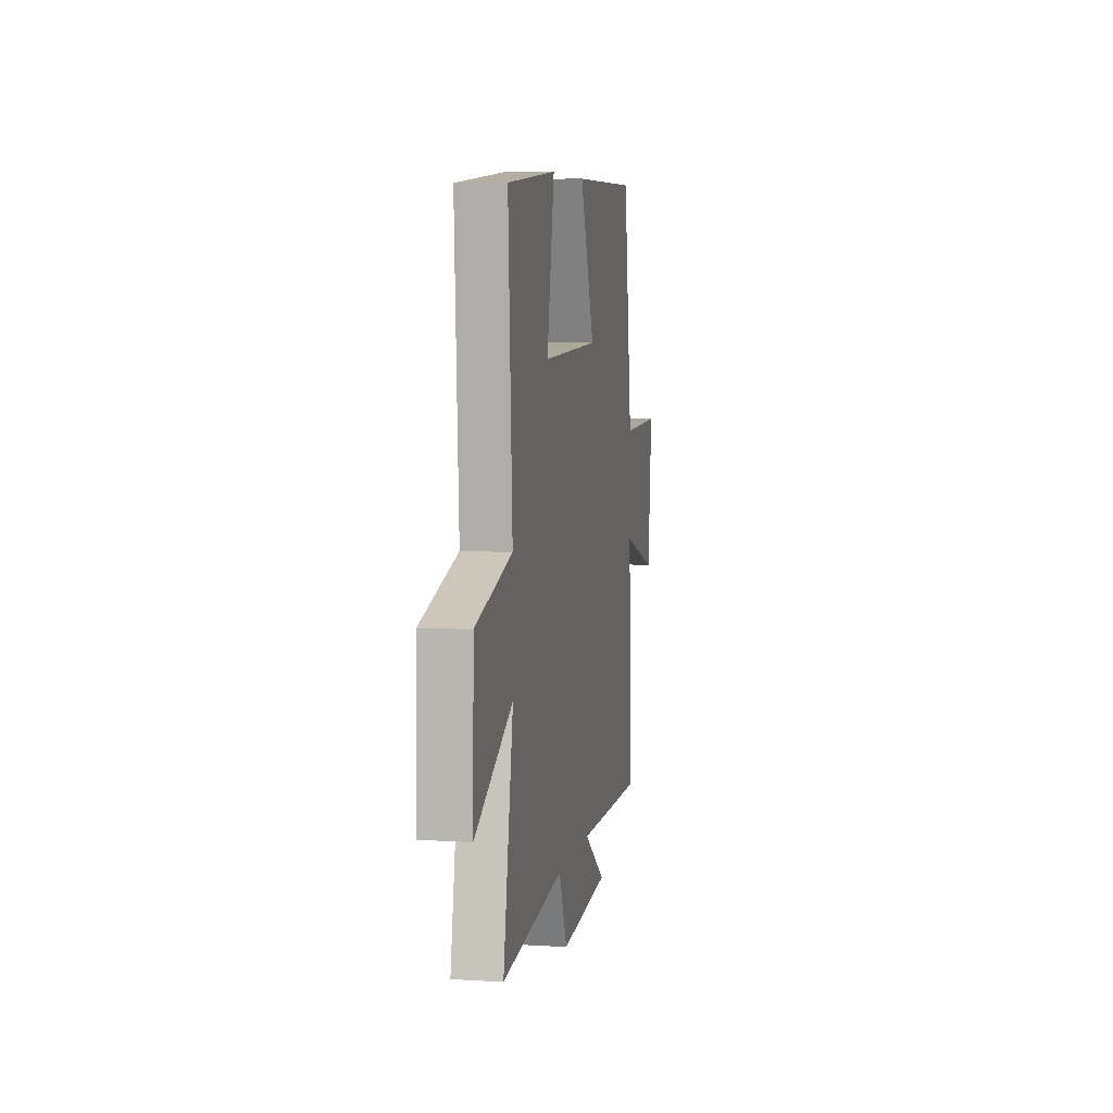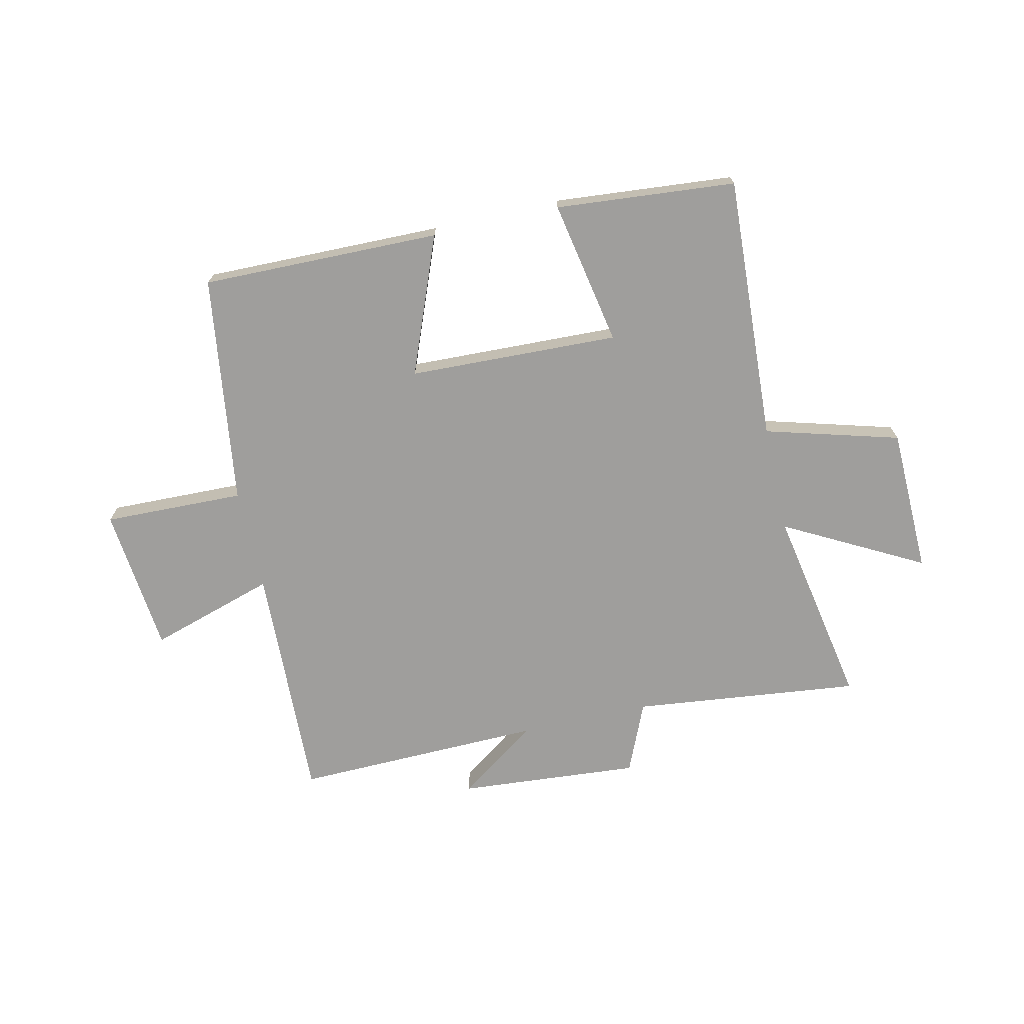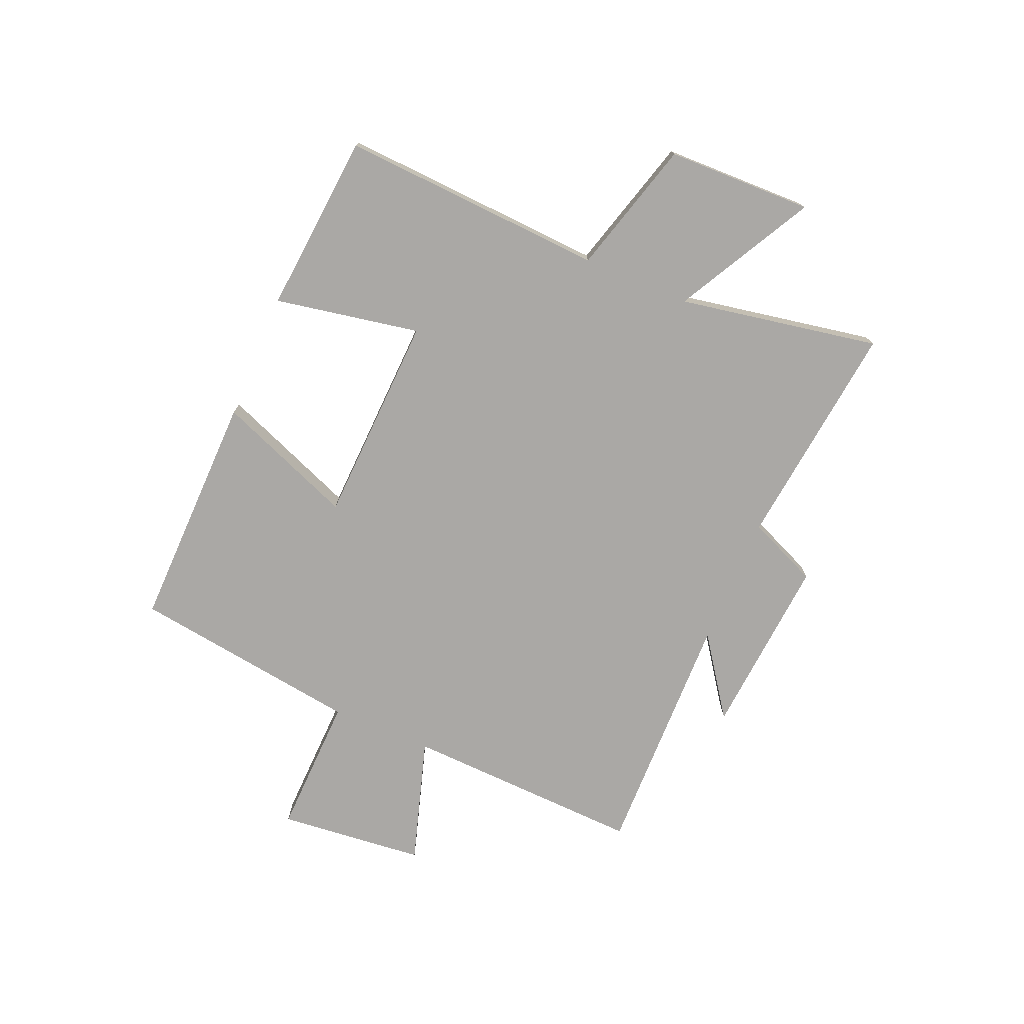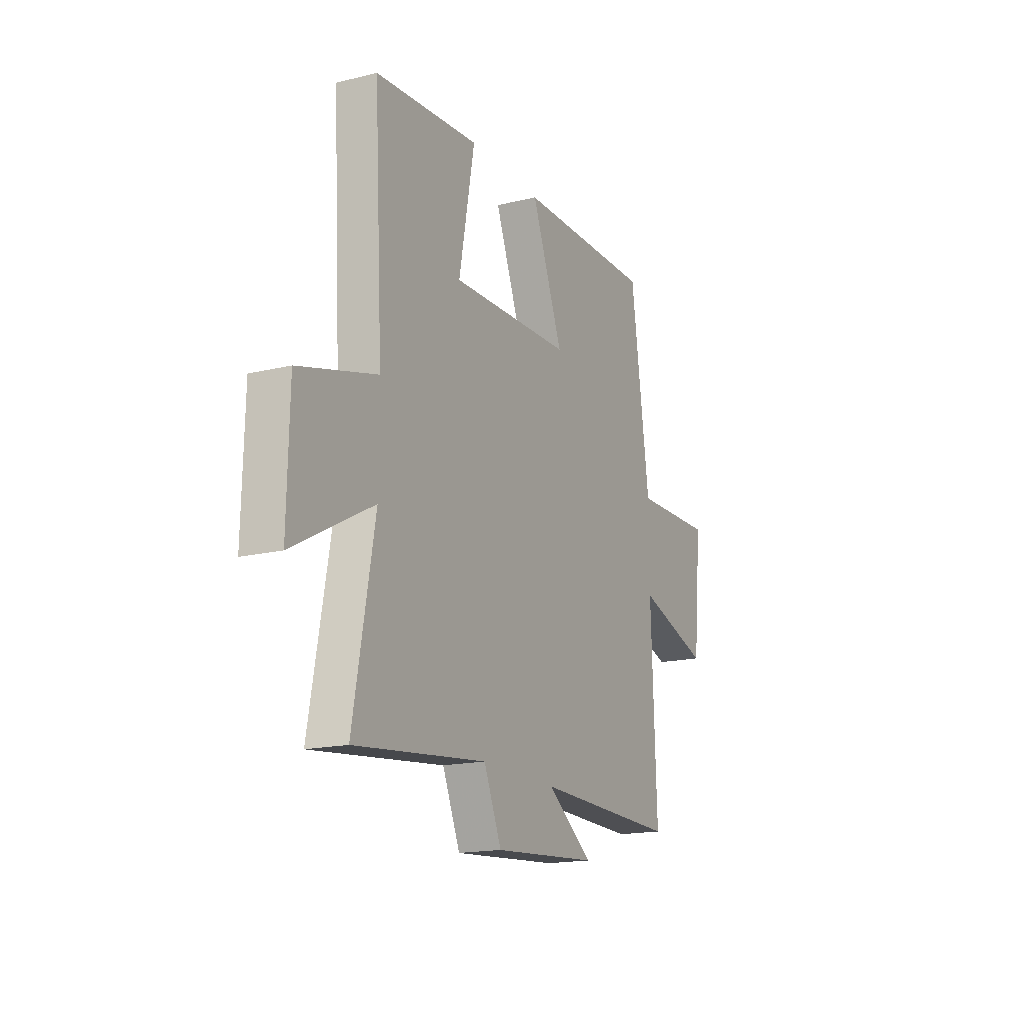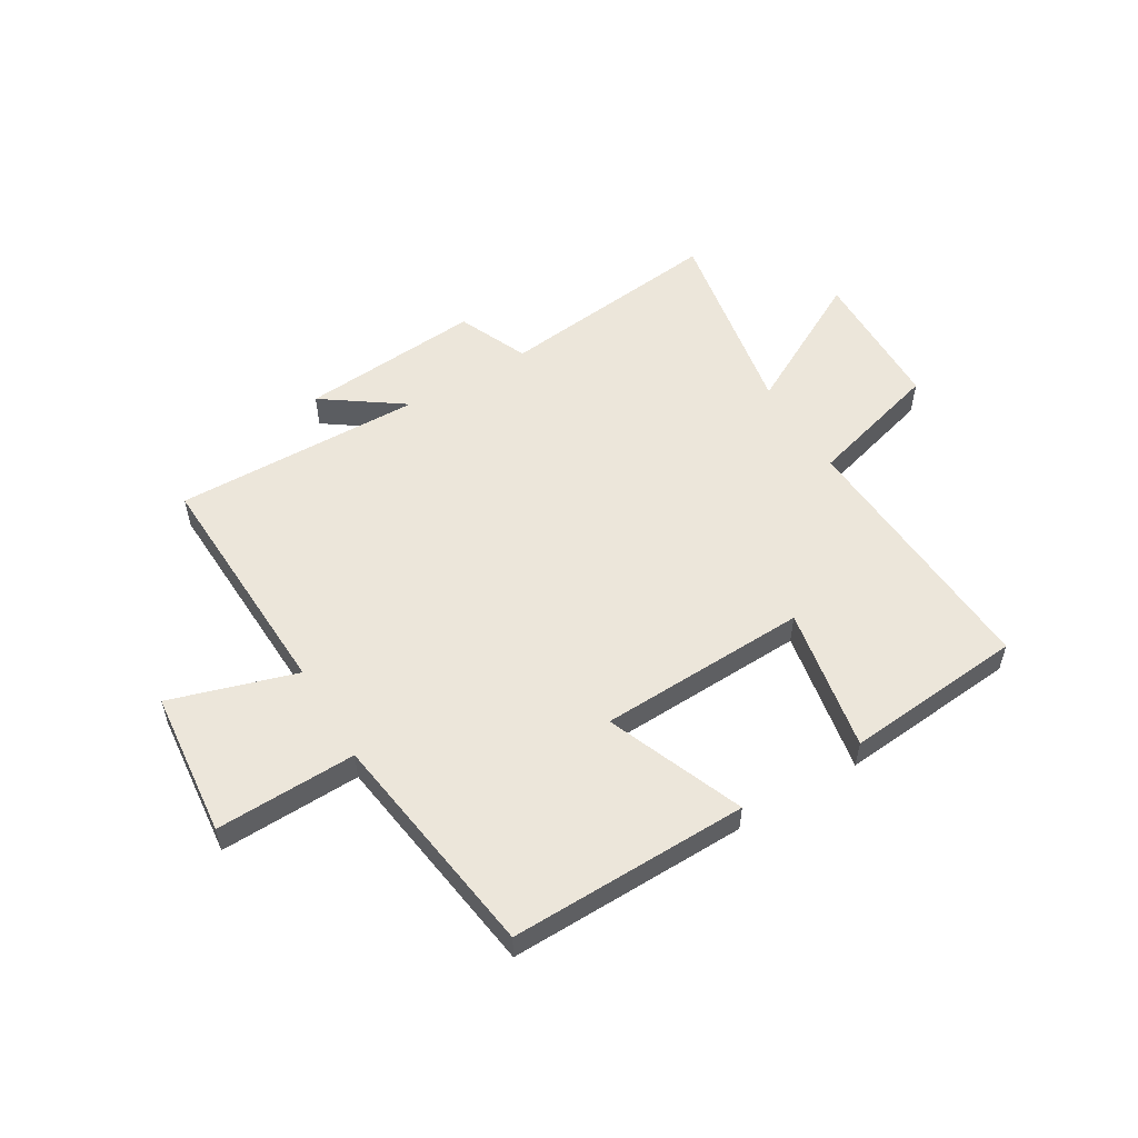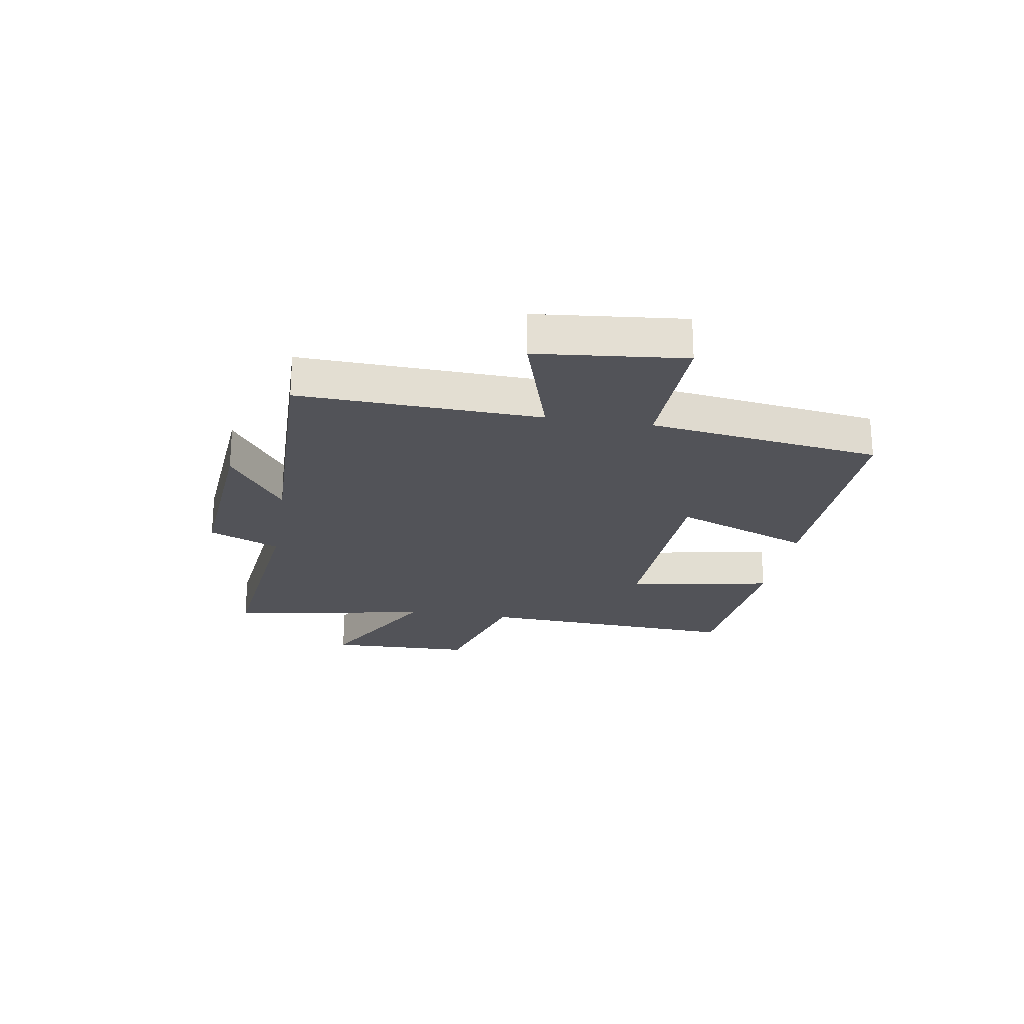
<metadata>
{"format":"obj","ext":"obj","renderer":"f3d","projection":"perspective","resolution":1024,"background":"white","views":[{"elev":6.4,"azim":100.4,"up":"+Z"},{"elev":-71.0,"azim":12.8,"up":"+Y"},{"elev":-75.1,"azim":67.0,"up":"+Y"},{"elev":-17.1,"azim":116.0,"up":"+Z"},{"elev":54.4,"azim":-31.0,"up":"+Y"},{"elev":-22.6,"azim":-99.3,"up":"+Y"}]}
</metadata>
<code>
v 0.565 0.07 -0.546
v 0.162 0.07 -0.5
v 0.108 0.07 -0.625
v -0.214 0.07 -0.599
v -0.074 0.07 -0.5
v -0.516 0.07 -0.509
v -0.5 0.07 -0.084
v -0.723 0.07 -0.153
v -0.749 0.07 0.107
v -0.5 0.07 0.1
v -0.443 0.07 0.507
v -0.02 0.07 0.5
v -0.116 0.07 0.257
v 0.256 0.07 0.243
v 0.208 0.07 0.5
v 0.526 0.07 0.472
v 0.5 0.07 0.003
v 0.737 0.07 -0.064
v 0.743 0.07 -0.322
v 0.5 0.07 -0.191
v 0.565 0 -0.546
v 0.162 0 -0.5
v 0.108 0 -0.625
v -0.214 0 -0.599
v -0.074 0 -0.5
v -0.516 0 -0.509
v -0.5 0 -0.084
v -0.723 0 -0.153
v -0.749 0 0.107
v -0.5 0 0.1
v -0.443 0 0.507
v -0.02 0 0.5
v -0.116 0 0.257
v 0.256 0 0.243
v 0.208 0 0.5
v 0.526 0 0.472
v 0.5 0 0.003
v 0.737 0 -0.064
v 0.743 0 -0.322
v 0.5 0 -0.191
f 17 18 19 20
f 14 15 16 17
f 13 14 17 20
f 10 11 12 13
f 10 13 20 1
f 7 8 9 10
f 5 6 7
f 5 7 10
f 2 3 4 5
f 2 5 10
f 1 2 10
f 40 39 38 37
f 37 36 35 34
f 40 37 34 33
f 33 32 31 30
f 21 40 33 30
f 30 29 28 27
f 27 26 25
f 30 27 25
f 25 24 23 22
f 30 25 22
f 30 22 21
f 1 21 22 2
f 2 22 23 3
f 3 23 24 4
f 4 24 25 5
f 5 25 26 6
f 6 26 27 7
f 7 27 28 8
f 8 28 29 9
f 9 29 30 10
f 10 30 31 11
f 11 31 32 12
f 12 32 33 13
f 13 33 34 14
f 14 34 35 15
f 15 35 36 16
f 16 36 37 17
f 17 37 38 18
f 18 38 39 19
f 19 39 40 20
f 20 40 21 1

</code>
